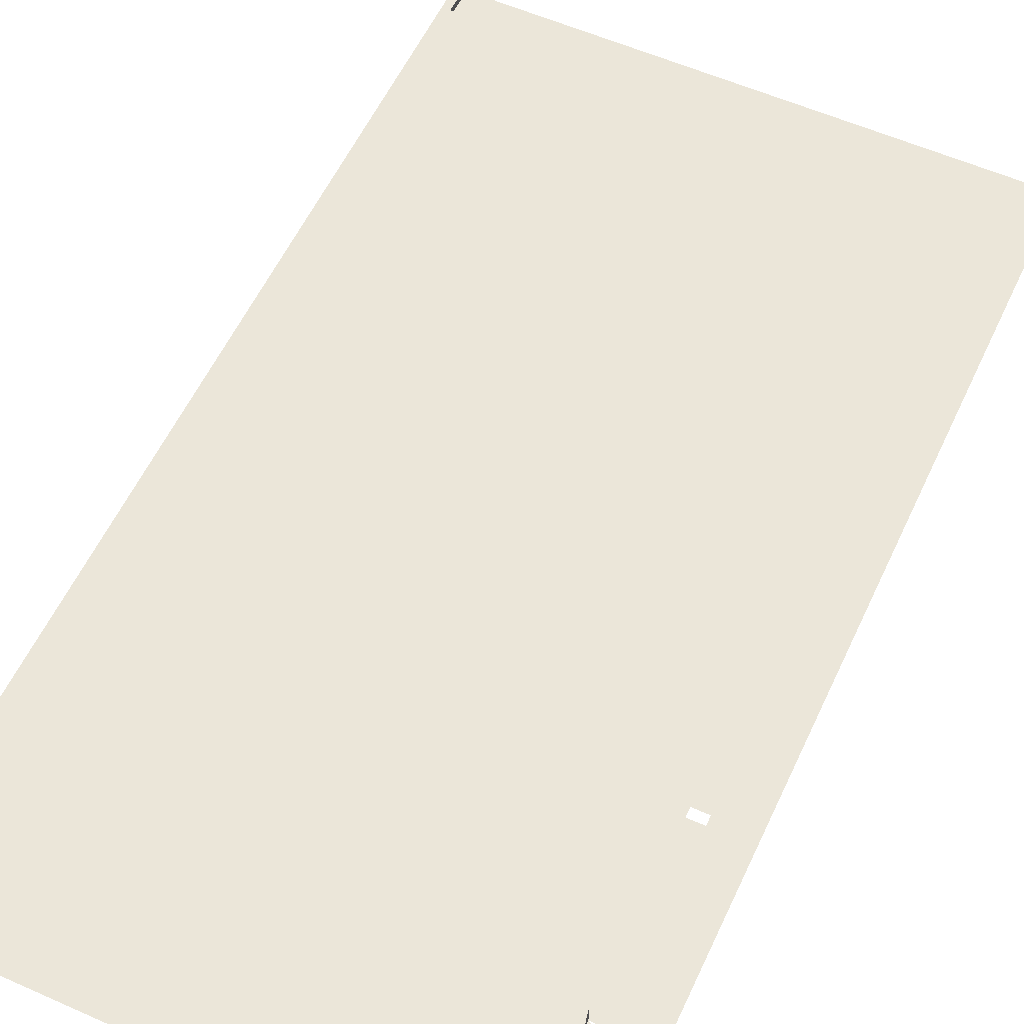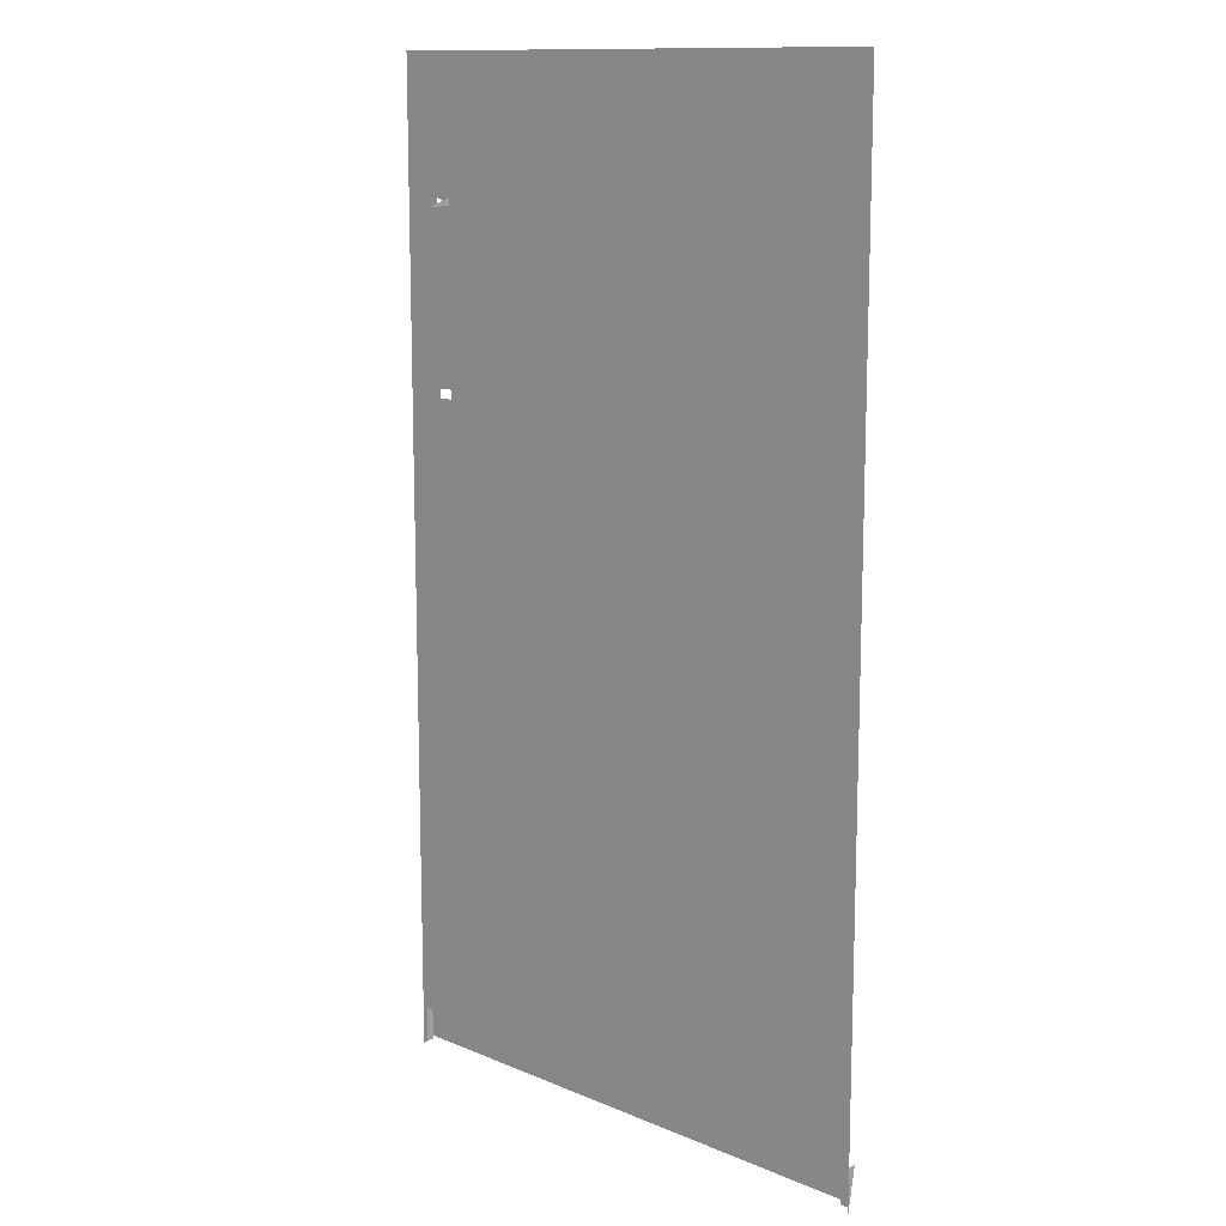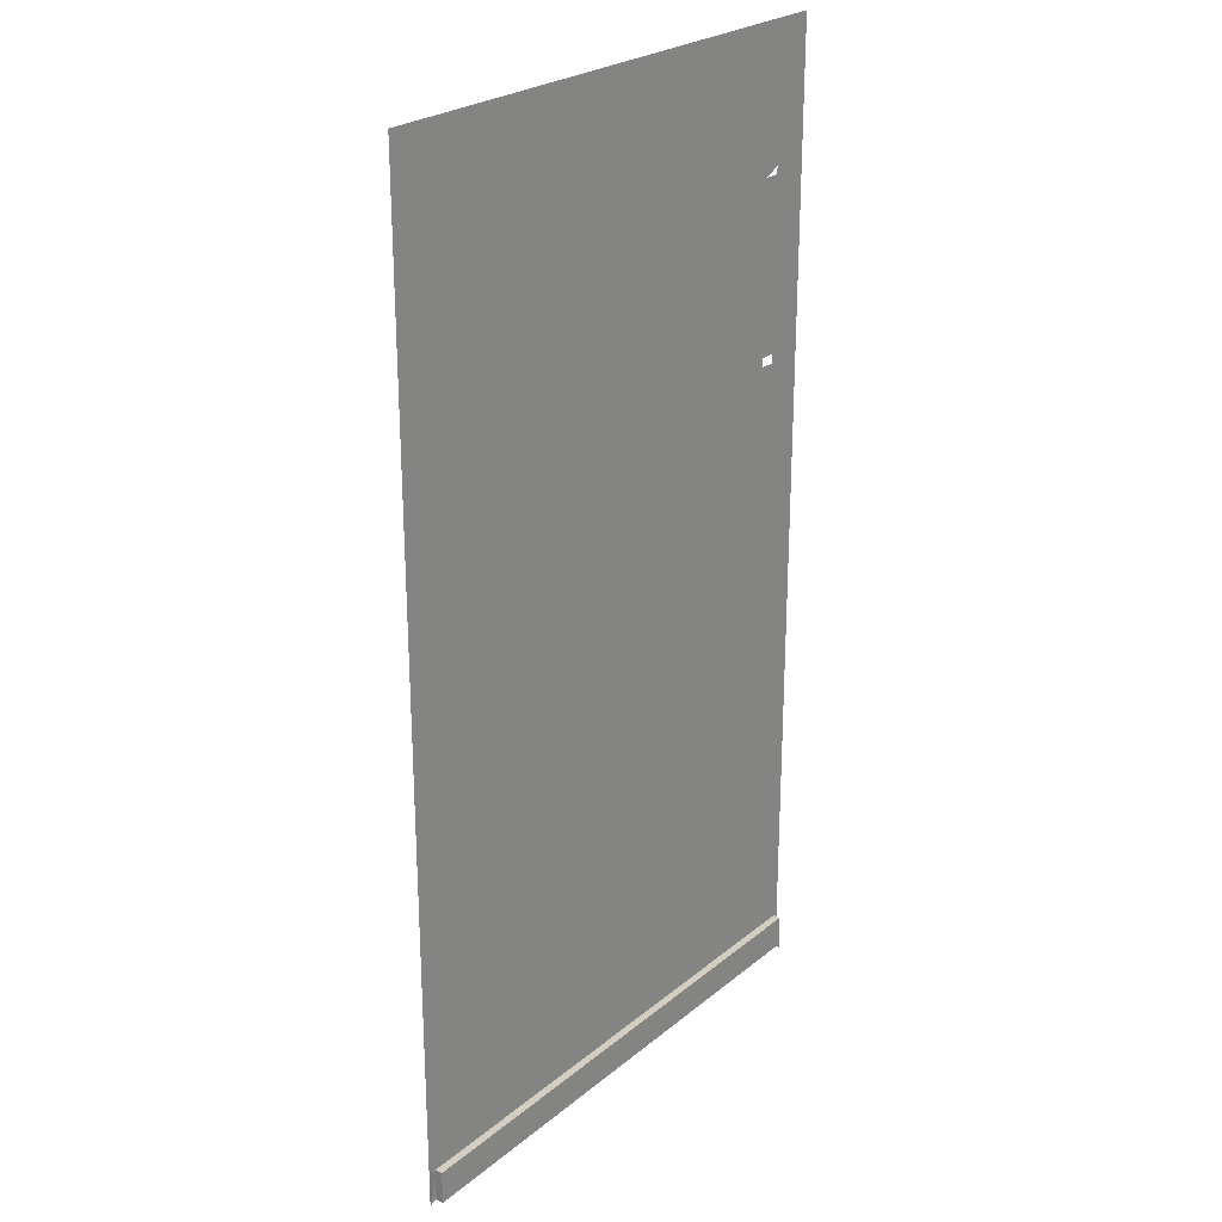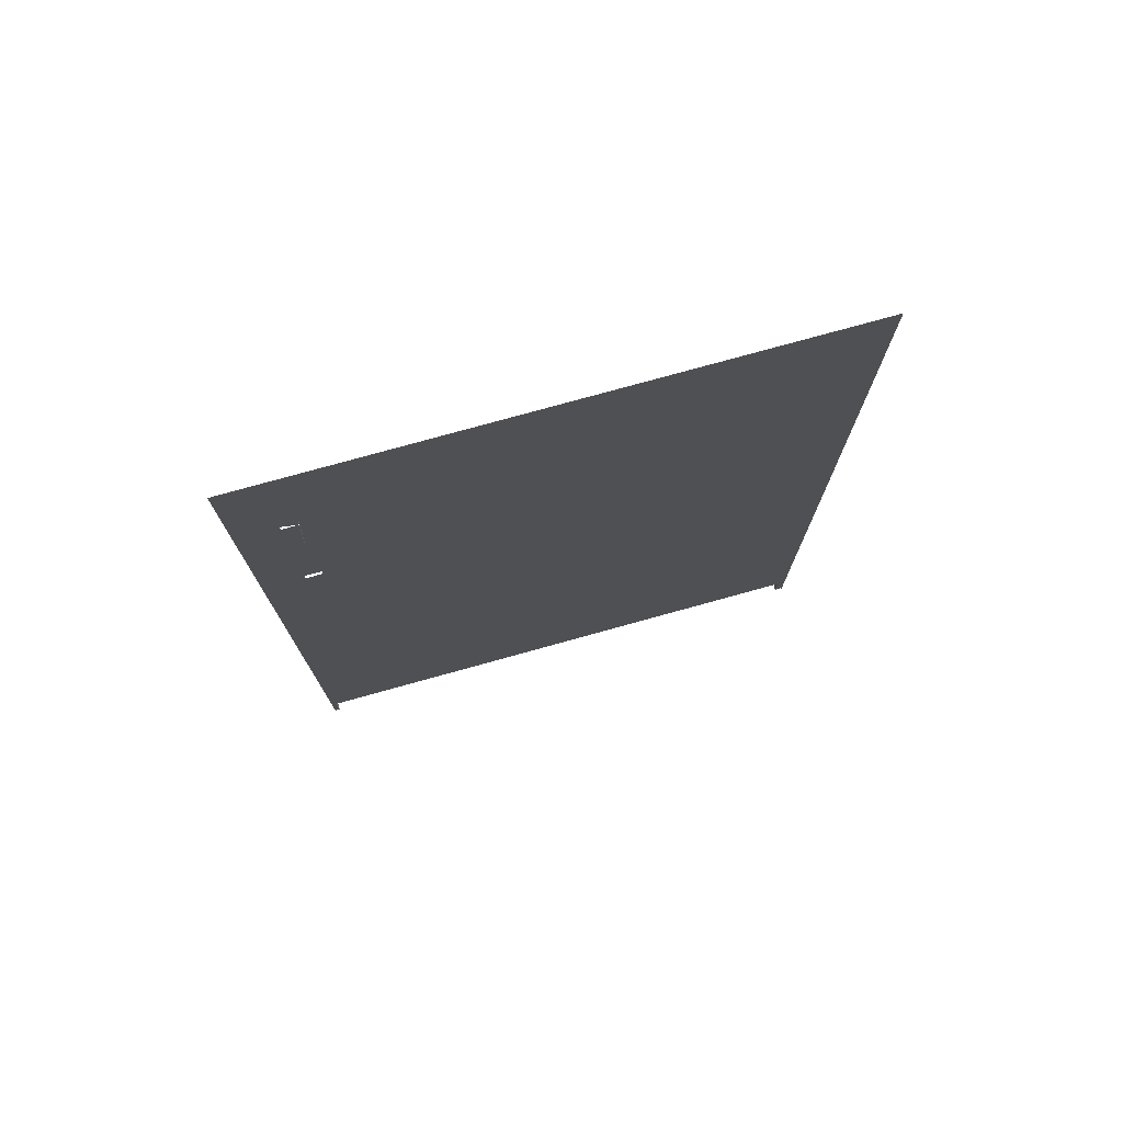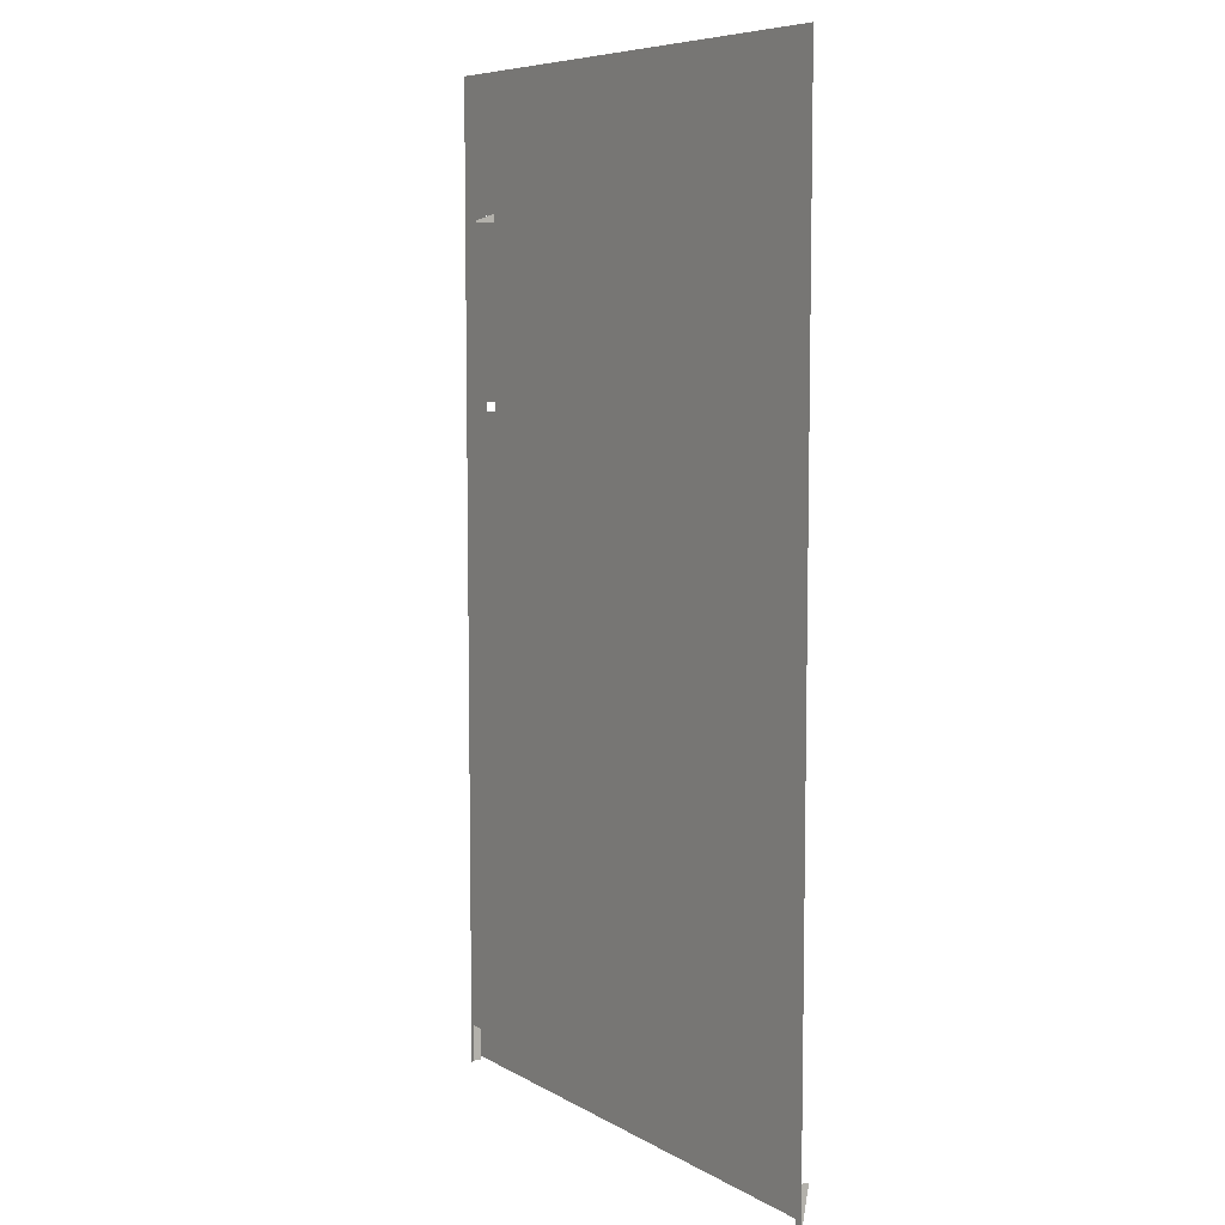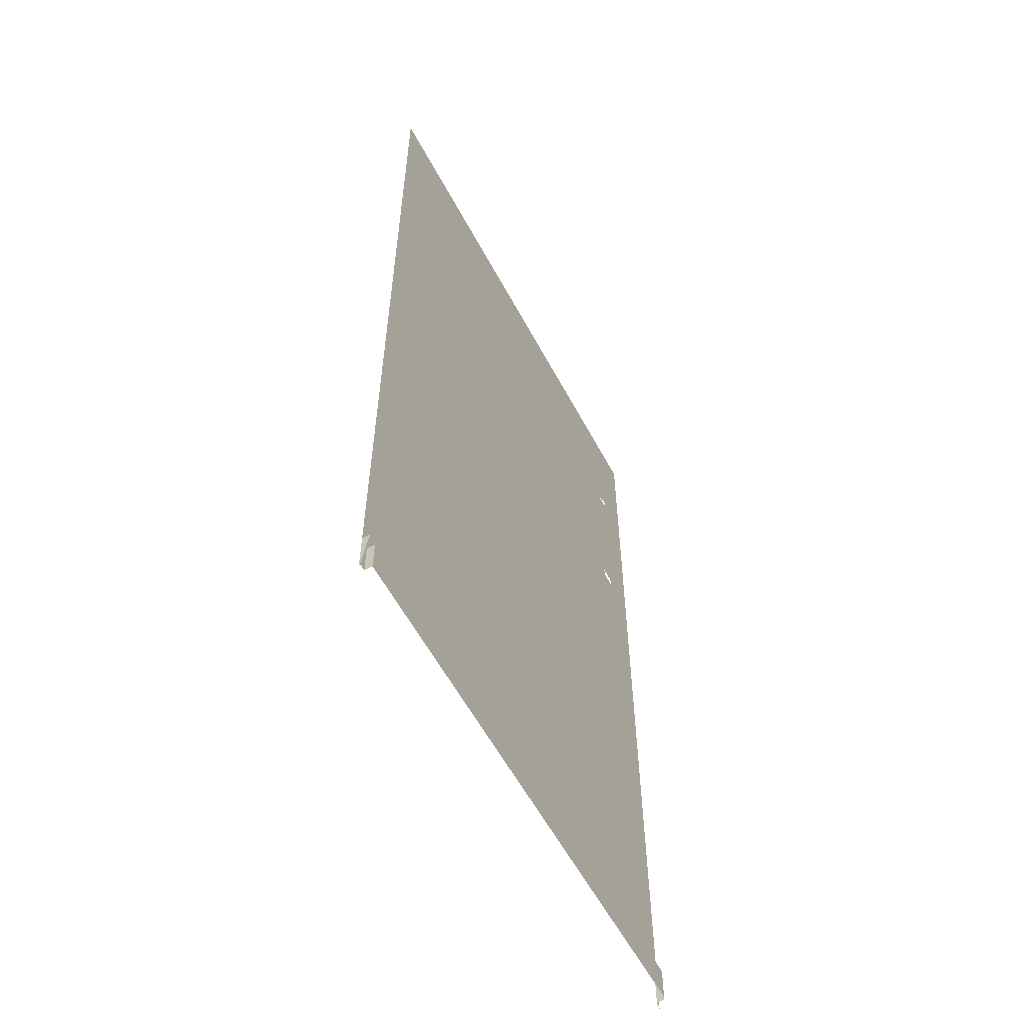
<metadata>
{"format":"obj","ext":"obj","renderer":"f3d","projection":"perspective","resolution":1024,"background":"white","views":[{"elev":57.0,"azim":-155.2,"up":"+Z"},{"elev":12.5,"azim":44.2,"up":"+Y"},{"elev":25.0,"azim":127.7,"up":"+Y"},{"elev":76.8,"azim":-15.5,"up":"+Y"},{"elev":7.3,"azim":57.1,"up":"+Y"},{"elev":-58.7,"azim":118.1,"up":"+Y"}]}
</metadata>
<code>
v -0.3847 -0.8789 0.2901
v 0.3547 -0.8789 0.2901
v -0.3847 -0.8689 0.2901
v 0.3547 -0.8192 0.2797
v -0.3777 -0.874 0.2901
v 0.3547 -0.8689 0.2901
v -0.3847 -0.859 0.2901
v -0.3777 -0.8689 0.2901
v 0.3547 -0.8185 0.2901
v 0.3547 -0.859 0.2901
v 0.3437 -0.8689 0.2901
v -0.3847 -0.849 0.2901
v -0.3777 -0.8689 0.2797
v -0.3847 0.4408 0.2901
v 0.3547 0.4408 0.2901
v 0.3547 -0.8299 0.2901
v 0.3547 -0.849 0.2901
v 0.3437 -0.859 0.2901
v -0.3777 -0.874 0.2797
v -0.3777 -0.859 0.2901
v -0.3847 -0.839 0.2901
v -0.3777 -0.859 0.2797
v -0.3847 -0.8185 0.2901
v 0.1318 0.4408 0.2901
v 0.3547 -0.839 0.2901
v 0.3437 -0.8249 0.2901
v 0.3437 -0.849 0.2901
v 0.3437 -0.8689 0.2797
v -0.3777 -0.849 0.2901
v -0.3847 -0.8299 0.2901
v -0.3315 0.0102 0.2901
v -0.3102 0.2627 0.2901
v 0.3437 -0.8299 0.2901
v -0.3777 -0.8249 0.2901
v 0.3437 -0.839 0.2901
v 0.3437 -0.859 0.2797
v -0.3777 -0.849 0.2797
v -0.3777 -0.839 0.2901
v -0.3777 -0.8299 0.2901
v -0.3315 0.2521 0.2901
v -0.3315 0.2627 0.2901
v -0.3102 0.2521 0.2901
v -0.3777 -0.8249 0.2797
v 0.3437 -0.8299 0.2797
v 0.3437 -0.849 0.2797
v -0.3777 -0.839 0.2797
v -0.3102 0.0102 0.2901
v -0.3315 0.0226 0.2901
v -0.3102 0.0226 0.2901
v -0.3102 0.2521 0.3213
v 0.3437 -0.839 0.2797
v 0.3437 -0.8249 0.2797
v -0.3777 -0.8299 0.2797
f 3 5 1
f 2 4 6
f 6 4 2
f 5 3 8
f 6 4 10
f 10 4 6
f 3 7 8
f 8 13 5
f 16 4 9
f 9 4 16
f 10 4 17
f 17 4 10
f 10 6 18
f 11 18 6
f 20 8 7
f 7 12 20
f 19 5 13
f 13 8 22
f 24 9 15
f 15 9 24
f 25 4 16
f 16 4 25
f 16 26 9
f 17 4 25
f 25 4 17
f 17 10 27
f 18 27 10
f 11 28 18
f 20 22 8
f 29 20 12
f 12 21 29
f 13 22 28
f 23 31 14
f 14 31 23
f 32 9 24
f 24 9 32
f 16 25 33
f 26 34 9
f 33 26 16
f 25 17 35
f 27 35 17
f 18 36 27
f 36 18 28
f 22 20 37
f 29 37 20
f 38 29 21
f 21 30 38
f 36 28 22
f 30 23 39
f 31 23 9
f 9 23 31
f 14 31 40
f 40 31 14
f 14 41 24
f 24 41 14
f 42 9 32
f 32 9 42
f 24 41 32
f 32 41 24
f 35 33 25
f 9 34 23
f 34 26 43
f 33 44 26
f 27 45 35
f 45 27 36
f 22 37 36
f 37 29 46
f 38 46 29
f 39 38 30
f 34 39 23
f 31 9 47
f 47 9 31
f 48 40 31
f 31 40 48
f 41 14 40
f 40 14 41
f 49 9 42
f 42 9 49
f 32 50 42
f 42 50 32
f 41 42 32
f 32 42 41
f 35 51 33
f 52 43 26
f 34 43 39
f 52 26 44
f 44 33 51
f 51 35 45
f 45 36 37
f 37 46 45
f 46 38 53
f 39 53 38
f 47 9 49
f 49 9 47
f 48 42 40
f 40 42 48
f 42 48 49
f 49 48 42
f 52 44 43
f 53 39 43
f 44 51 53
f 51 45 46
f 46 53 51
f 53 43 44
f 1 5 3
f 8 3 5
f 8 7 3
f 5 13 8
f 18 6 10
f 6 18 11
f 7 8 20
f 20 12 7
f 13 5 19
f 22 8 13
f 9 26 16
f 27 10 17
f 10 27 18
f 18 28 11
f 8 22 20
f 12 20 29
f 29 21 12
f 28 22 13
f 33 25 16
f 9 34 26
f 16 26 33
f 35 17 25
f 17 35 27
f 27 36 18
f 28 18 36
f 37 20 22
f 20 37 29
f 21 29 38
f 38 30 21
f 22 28 36
f 39 23 30
f 25 33 35
f 23 34 9
f 43 26 34
f 26 44 33
f 35 45 27
f 36 27 45
f 36 37 22
f 46 29 37
f 29 46 38
f 30 38 39
f 23 39 34
f 33 51 35
f 26 43 52
f 39 43 34
f 44 26 52
f 51 33 44
f 45 35 51
f 37 36 45
f 45 46 37
f 53 38 46
f 38 53 39
f 43 44 52
f 43 39 53
f 53 51 44
f 46 45 51
f 51 53 46
f 44 43 53

</code>
